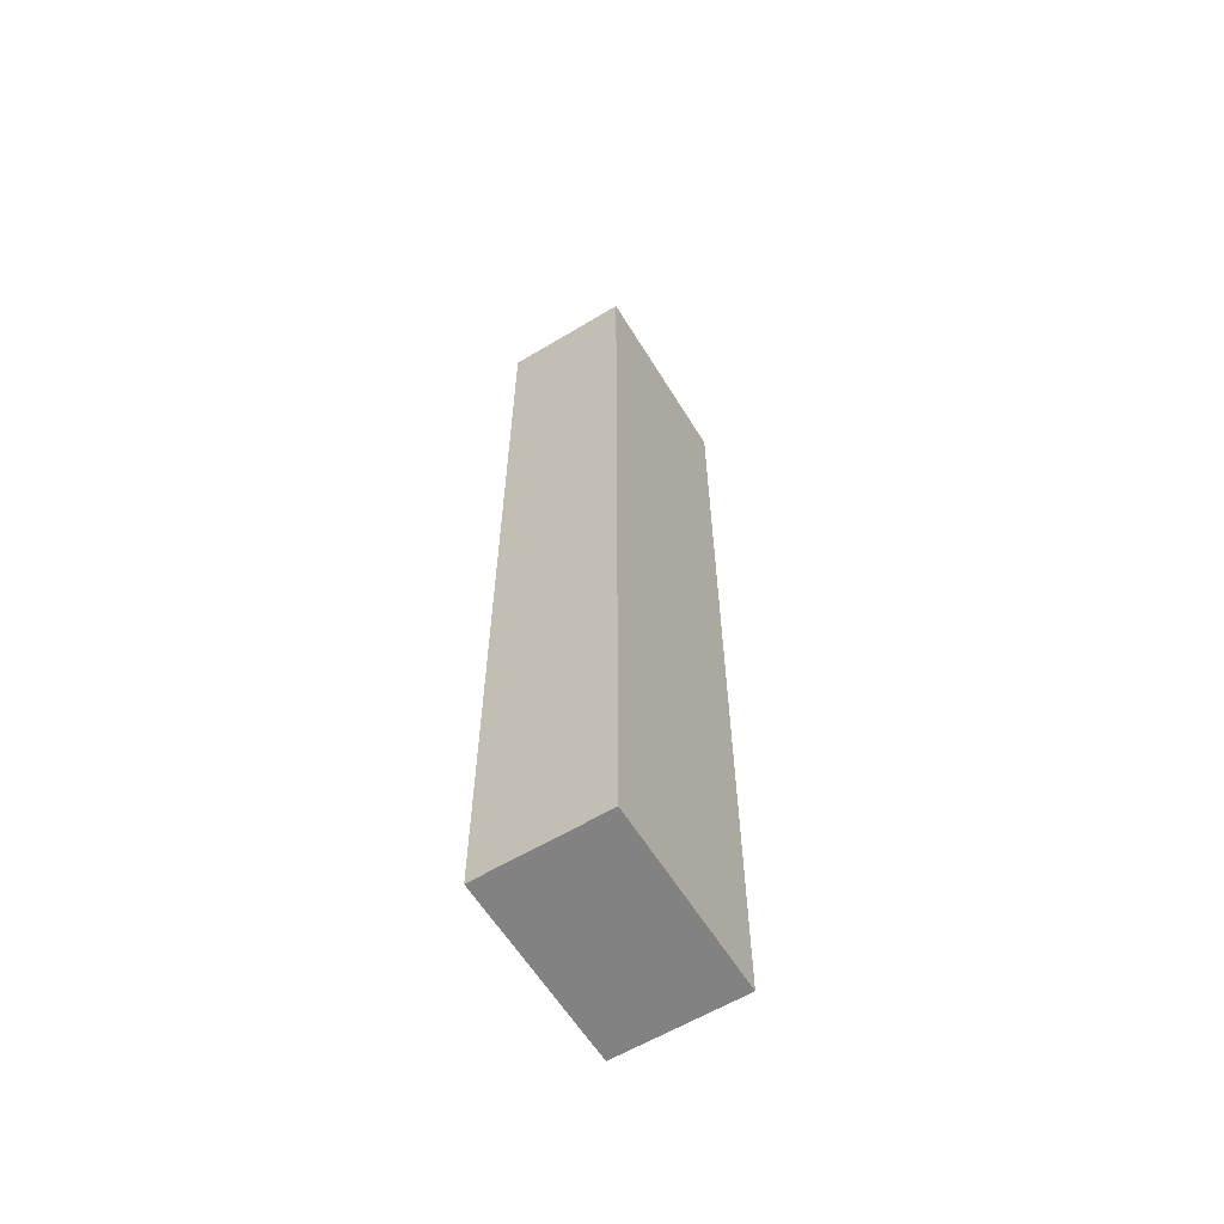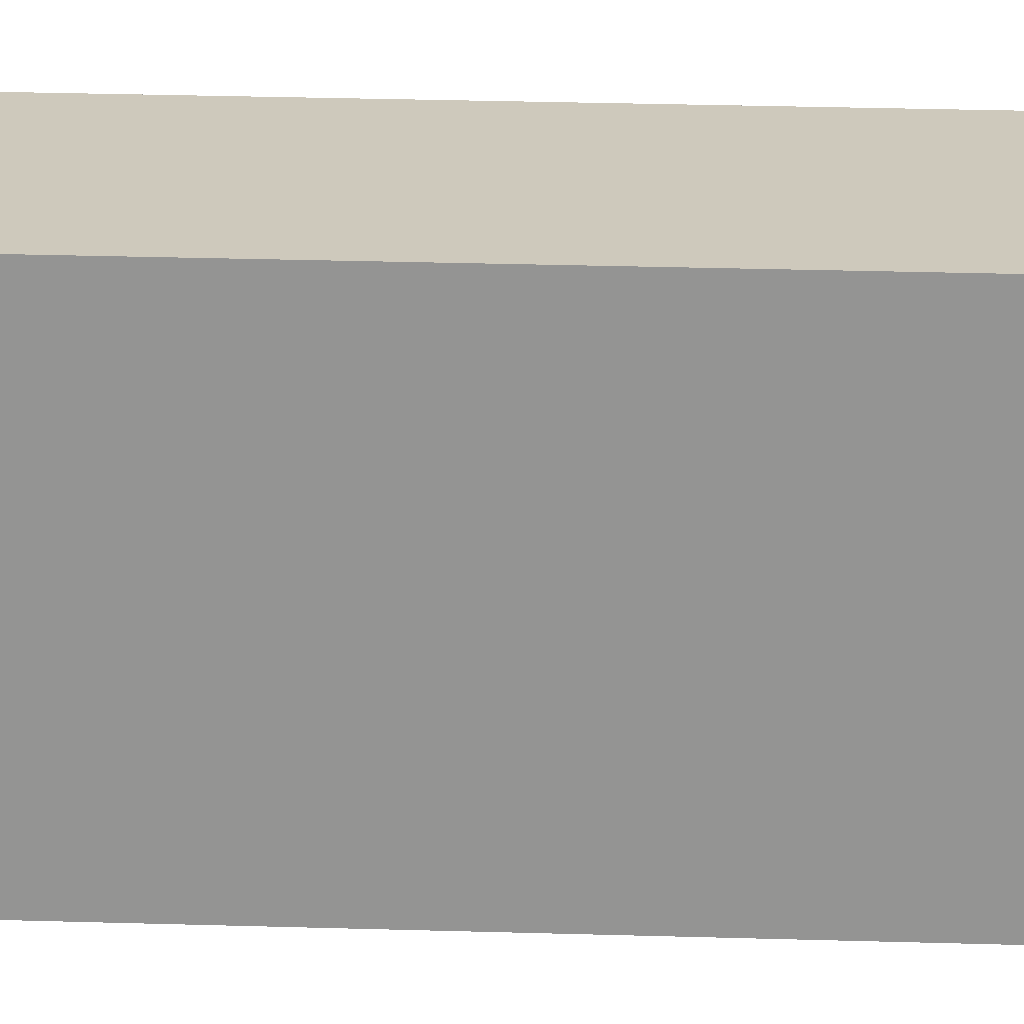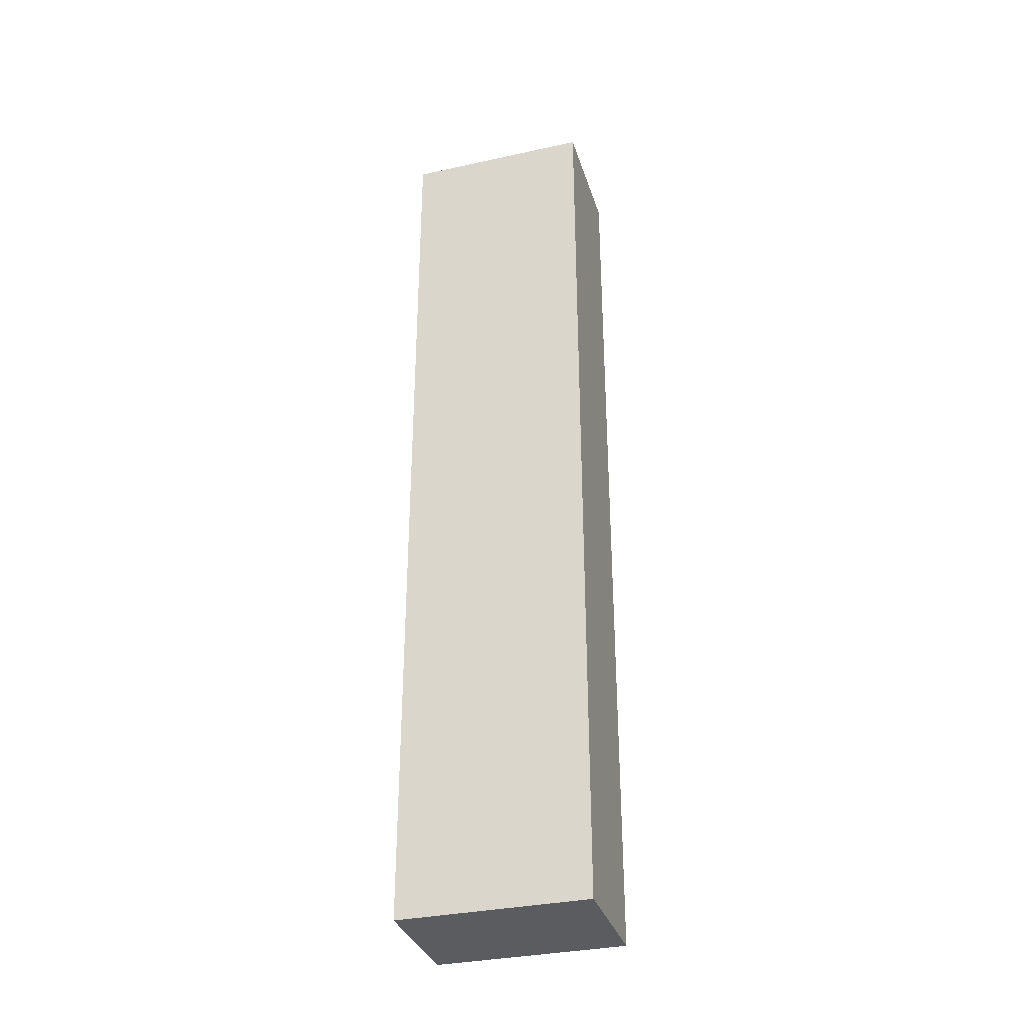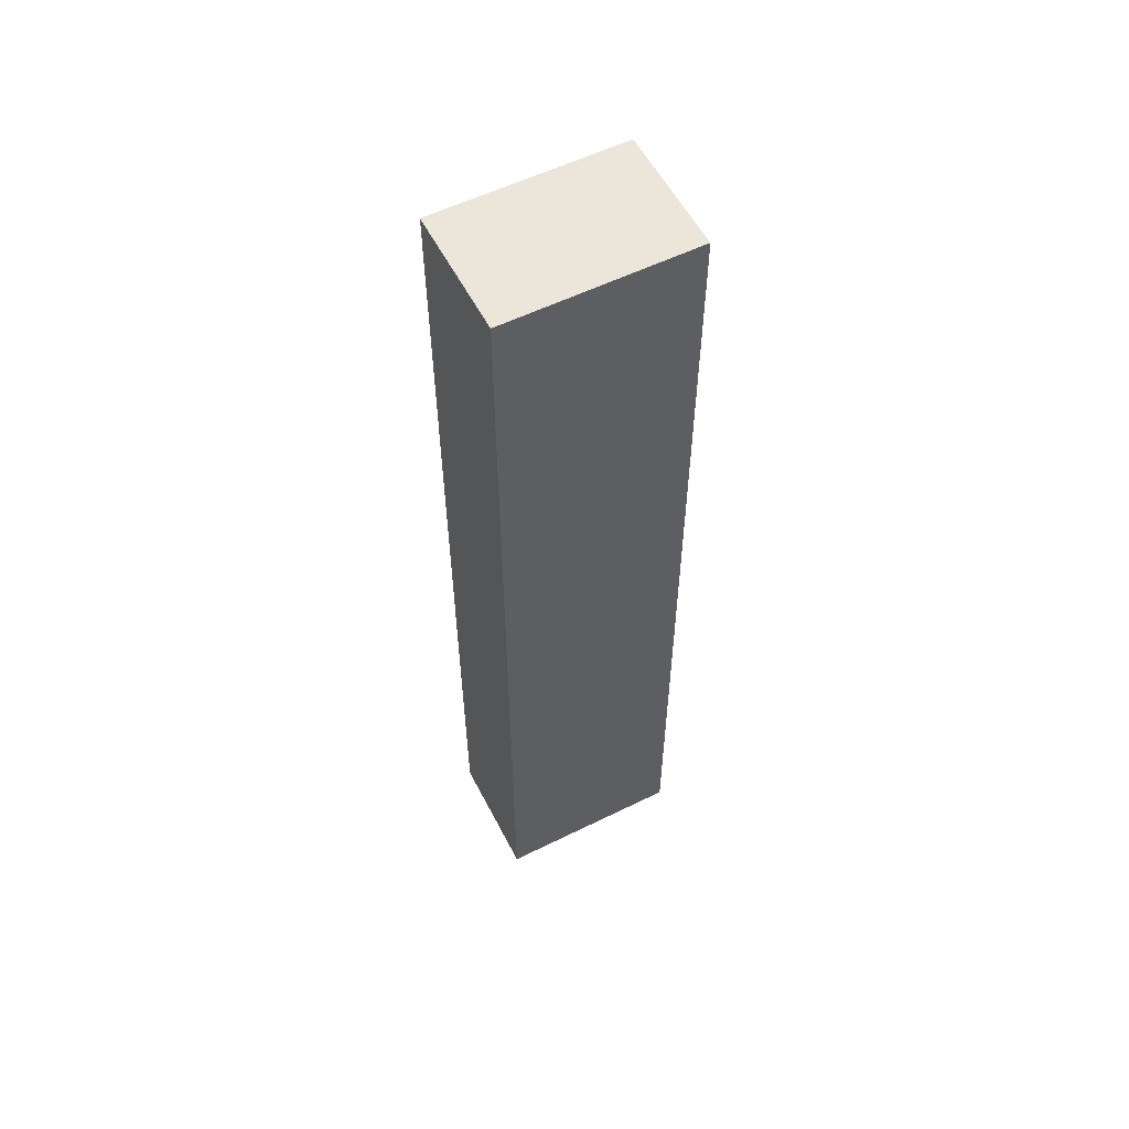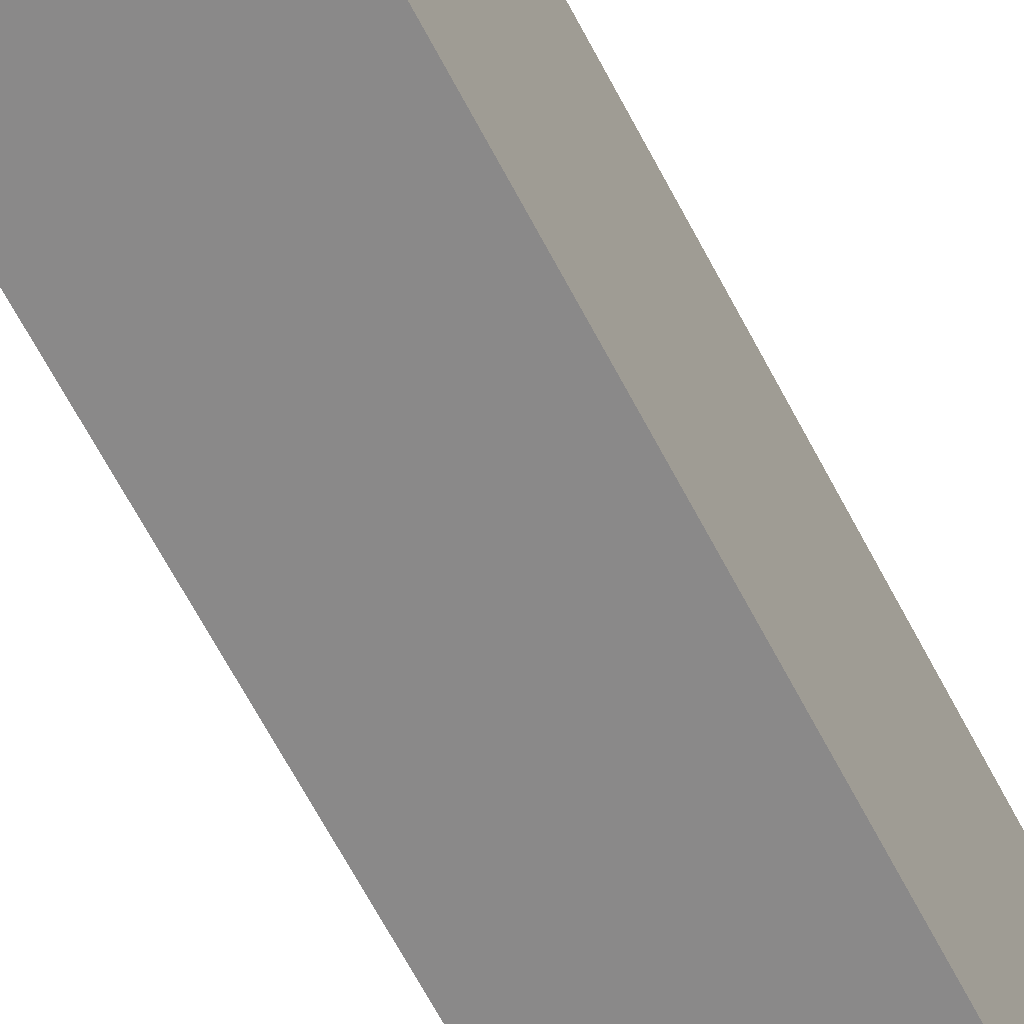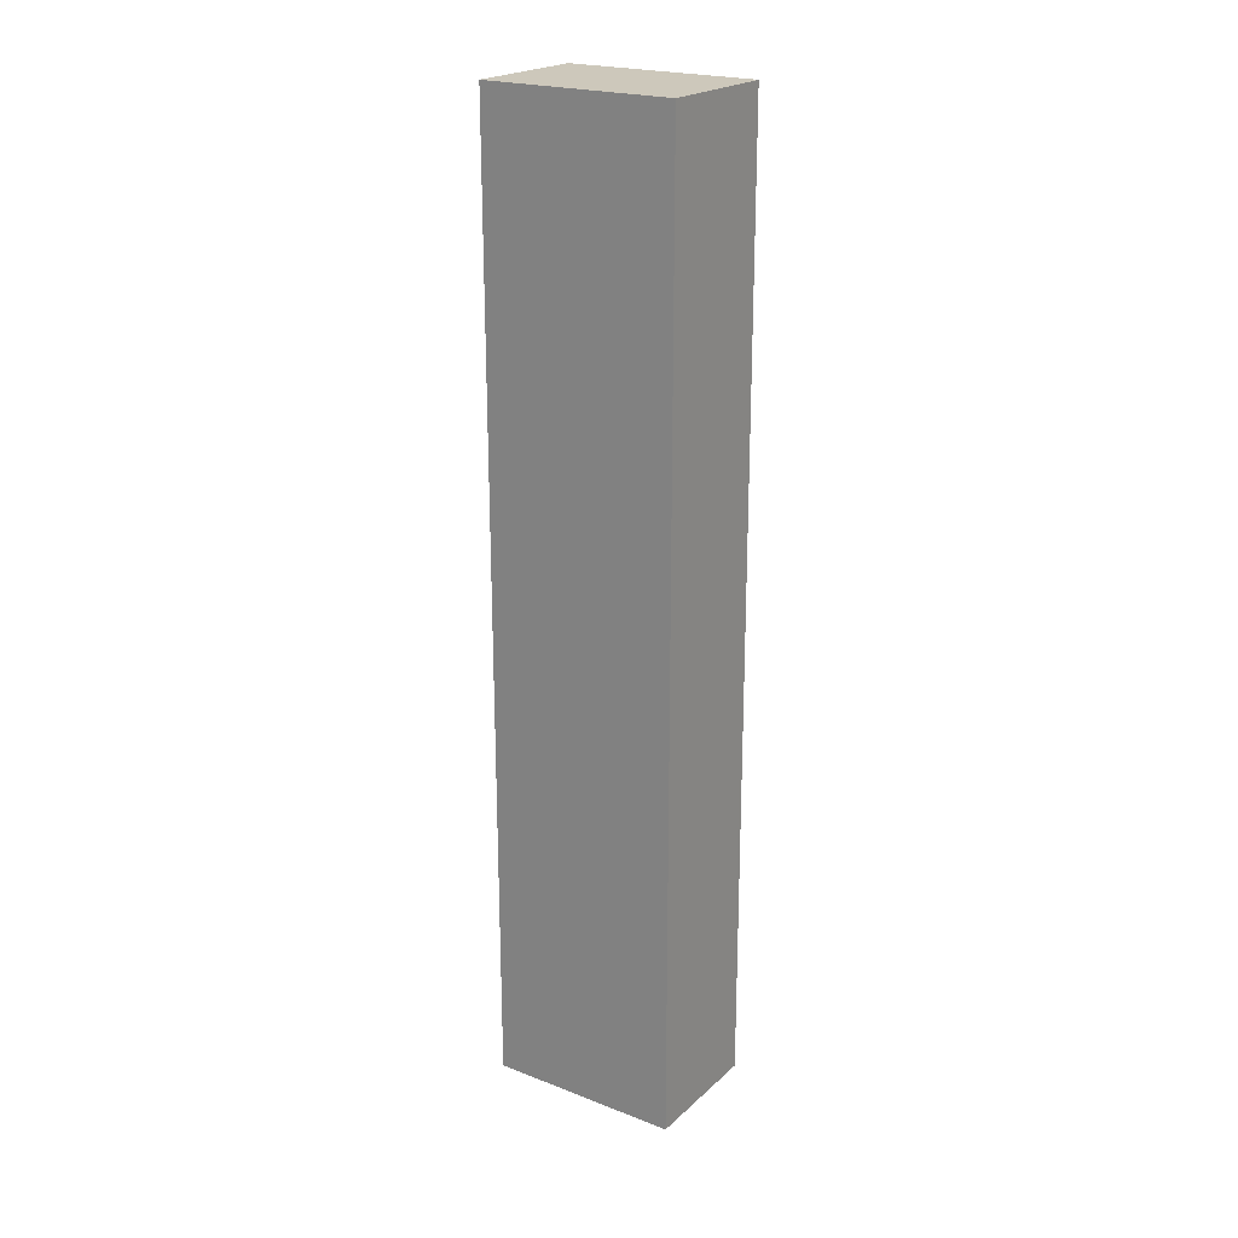
<metadata>
{"format":"obj","ext":"obj","renderer":"f3d","projection":"perspective","resolution":1024,"background":"white","views":[{"elev":-60.7,"azim":31.5,"up":"+Z"},{"elev":22.5,"azim":93.2,"up":"+Y"},{"elev":-33.7,"azim":-73.4,"up":"+Z"},{"elev":56.7,"azim":62.8,"up":"+Z"},{"elev":-63.3,"azim":27.2,"up":"+Y"},{"elev":22.0,"azim":-56.2,"up":"+Z"}]}
</metadata>
<code>
v -0.02 -0.03 0.15
v 0.02 -0.03 0.15
v -0.02 0.03 0.15
v 0.02 0.03 0.15
v -0.02 0.03 -0.15
v 0.02 0.03 -0.15
v -0.02 -0.03 -0.15
v 0.02 -0.03 -0.15
f 1 2 4 3
f 3 4 6 5
f 5 6 8 7
f 7 8 2 1
f 2 8 6 4
f 7 1 3 5

</code>
